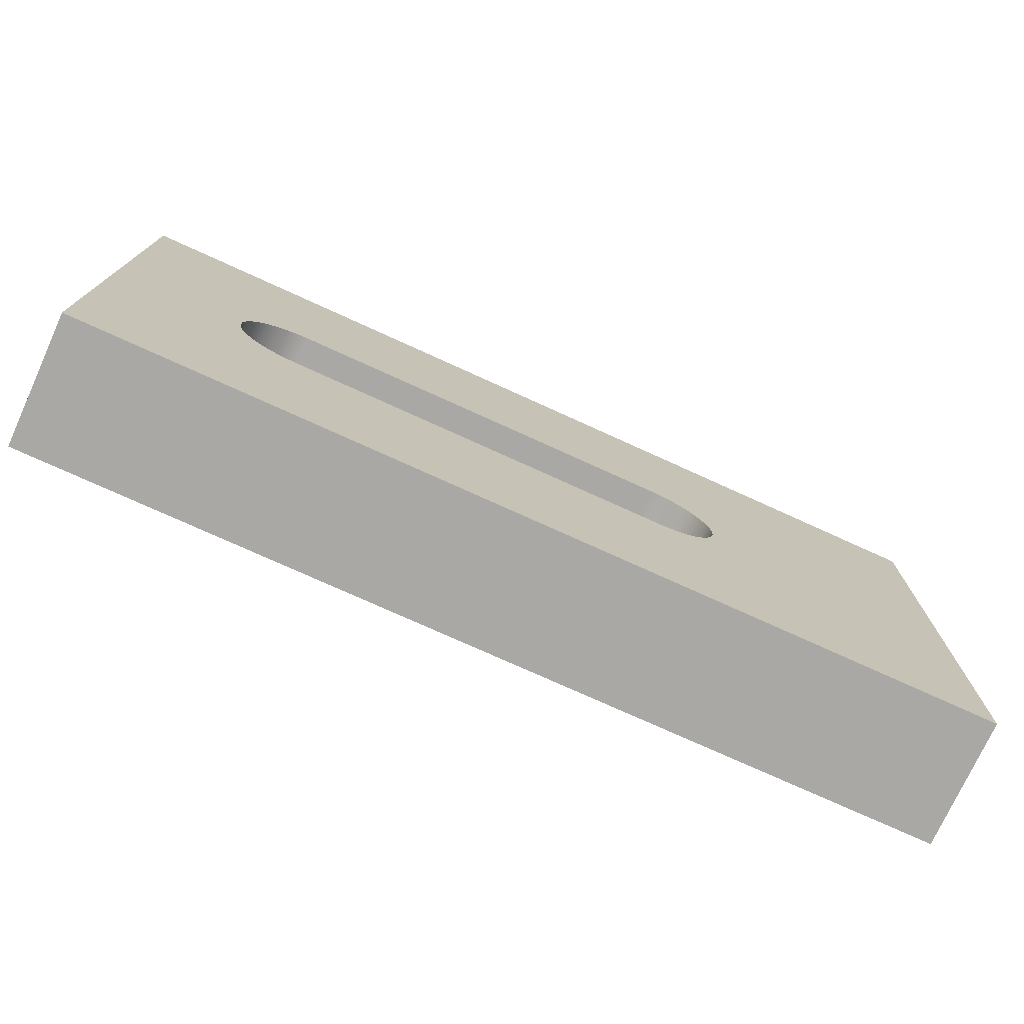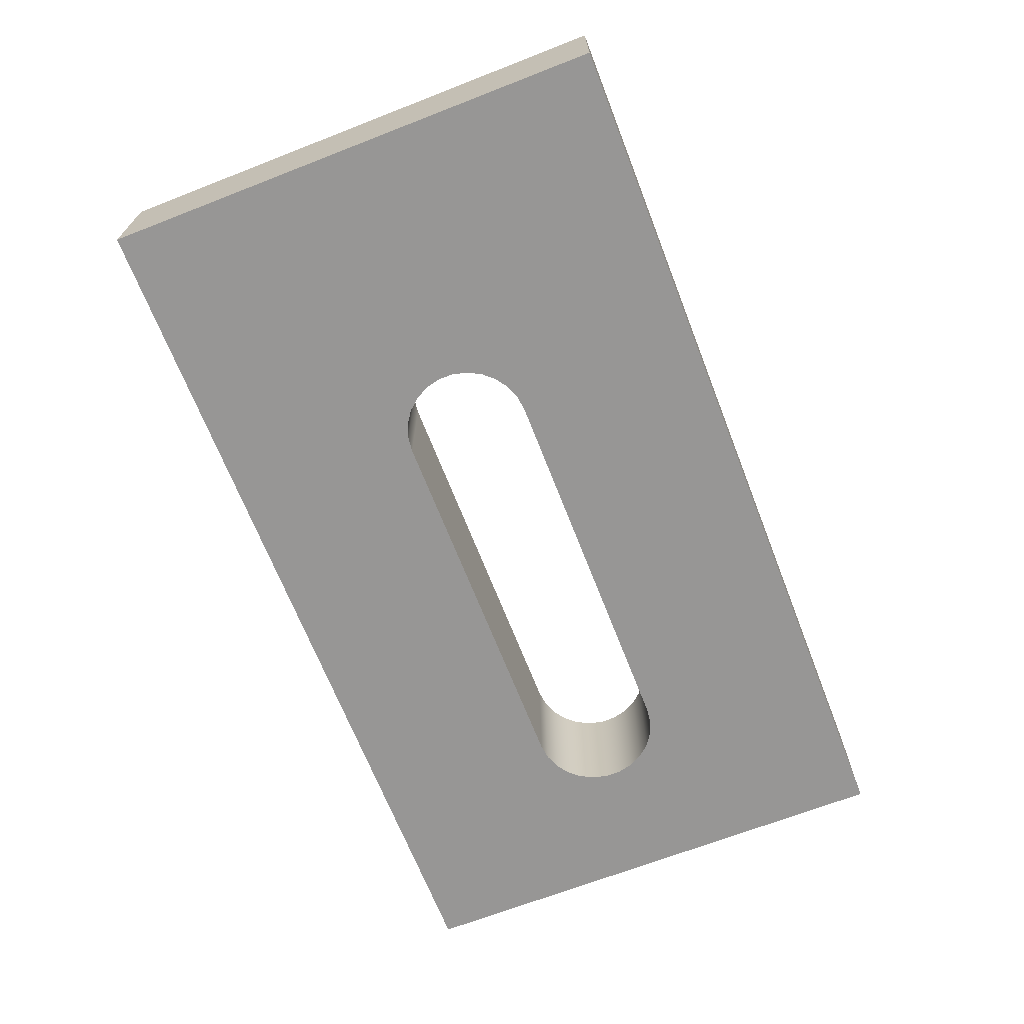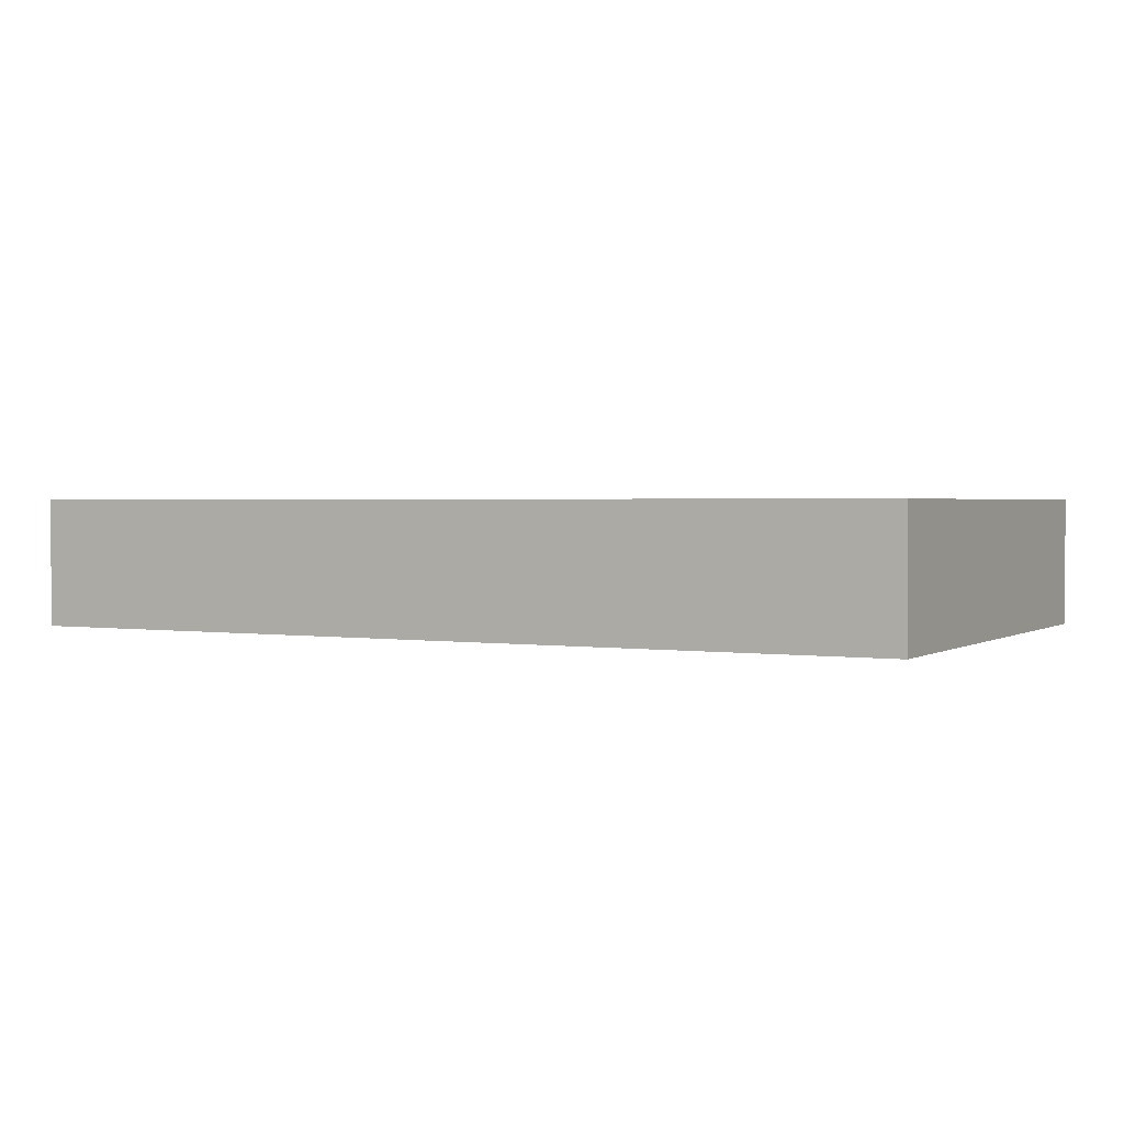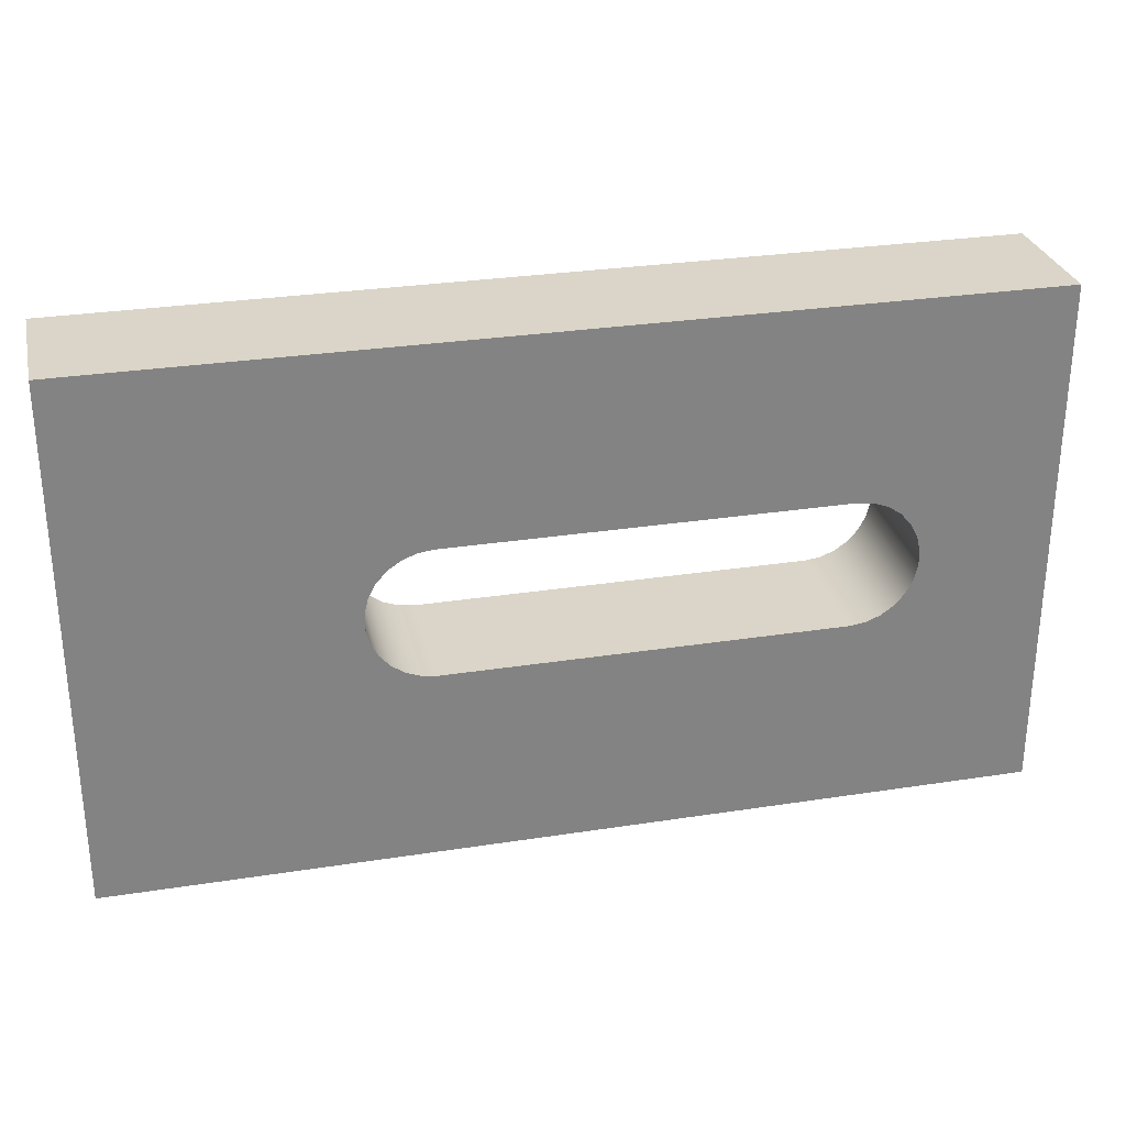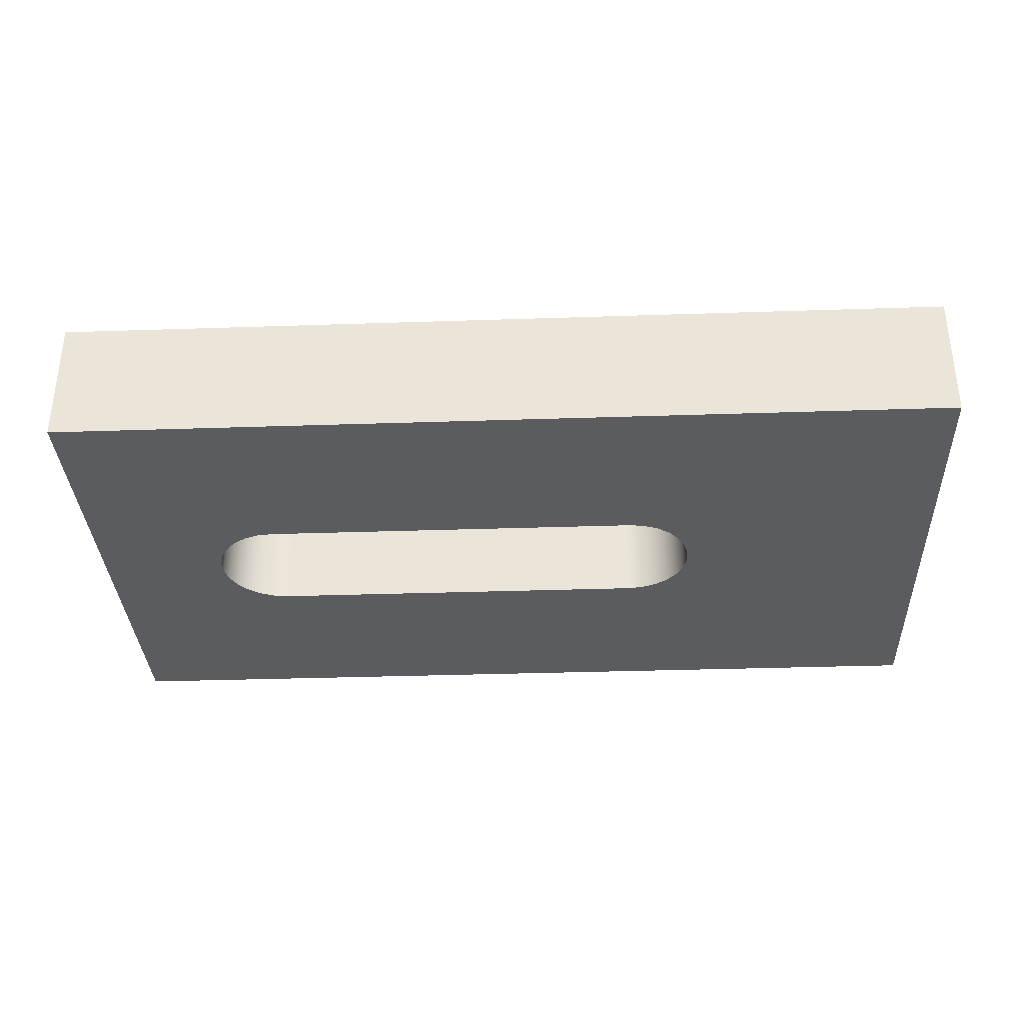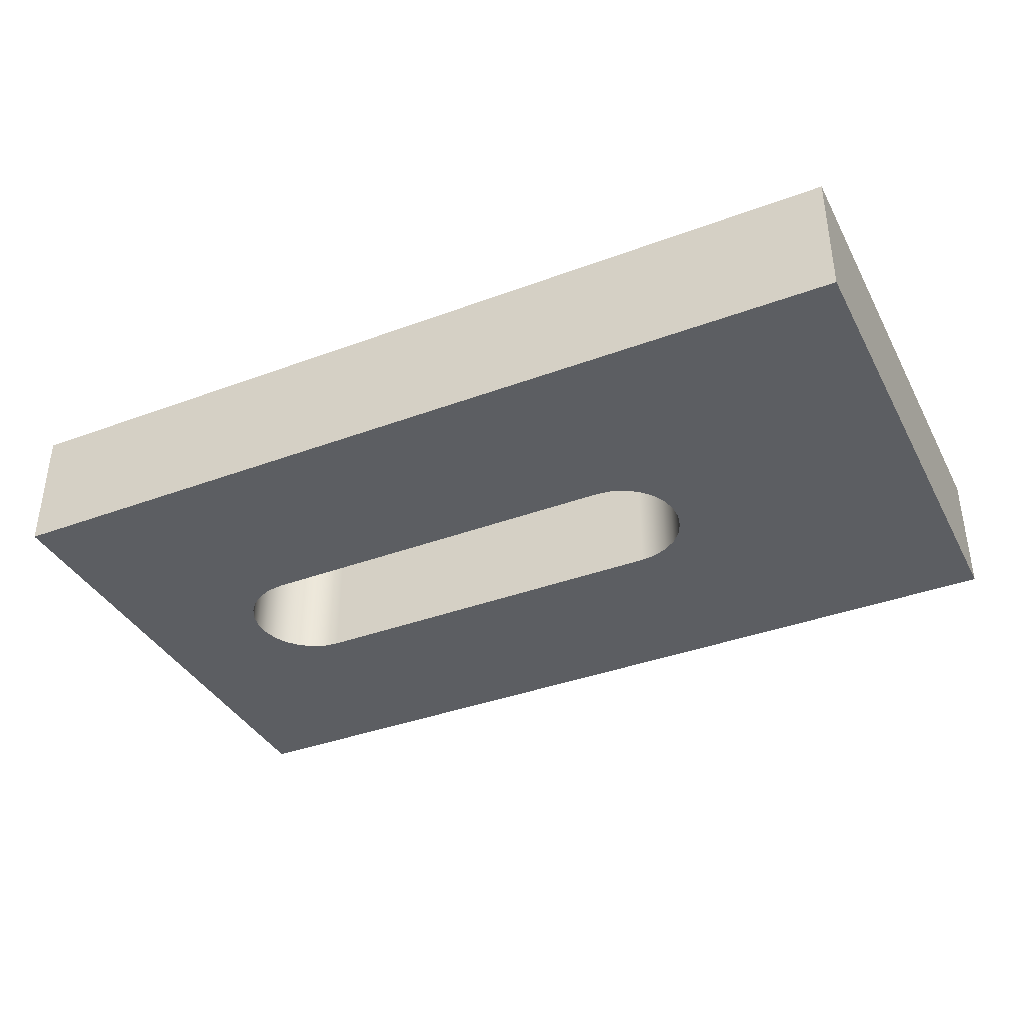
<metadata>
{"format":"obj","ext":"obj","renderer":"f3d","projection":"perspective","resolution":1024,"background":"white","views":[{"elev":-74.9,"azim":155.5,"up":"+Z"},{"elev":-67.9,"azim":-68.7,"up":"+Y"},{"elev":1.8,"azim":-152.0,"up":"+Y"},{"elev":29.1,"azim":-13.0,"up":"+Z"},{"elev":-34.0,"azim":-177.4,"up":"+Y"},{"elev":-37.8,"azim":-154.6,"up":"+Y"}]}
</metadata>
<code>
v 11 2 3
v 11.24 2 3.029
v 11.46 2 3.115
v 11.66 2 3.251
v 11.82 2 3.432
v 11.94 2 3.645
v 11.99 2 3.879
v 11.99 2 4.121
v 11.94 2 4.355
v 11.82 2 4.568
v 11.66 2 4.749
v 11.46 2 4.885
v 11.24 2 4.971
v 11 2 5
v 5 2 5
v 4.761 2 4.971
v 4.535 2 4.885
v 4.337 2 4.749
v 4.177 2 4.568
v 4.065 2 4.355
v 4.007 2 4.121
v 4.007 2 3.879
v 4.065 2 3.645
v 4.177 2 3.432
v 4.337 2 3.251
v 4.535 2 3.115
v 4.761 2 3.029
v 5 2 3
v 0 2 8
v 14 2 8
v 14 2 0
v 0 2 0
v 14 0 8
v 14 0 0
v 14 2 0
v 14 2 8
v 11 0 5
v 11.24 0 4.971
v 11.46 0 4.885
v 11.66 0 4.749
v 11.82 0 4.568
v 11.94 0 4.355
v 11.99 0 4.121
v 11.99 0 3.879
v 11.94 0 3.645
v 11.82 0 3.432
v 11.66 0 3.251
v 11.46 0 3.115
v 11.24 0 3.029
v 11 0 3
v 5 0 3
v 4.761 0 3.029
v 4.535 0 3.115
v 4.337 0 3.251
v 4.177 0 3.432
v 4.065 0 3.645
v 4.007 0 3.879
v 4.007 0 4.121
v 4.065 0 4.355
v 4.177 0 4.568
v 4.337 0 4.749
v 4.535 0 4.885
v 4.761 0 4.971
v 5 0 5
v 14 0 8
v 0 0 8
v 0 0 0
v 14 0 0
v 5 0 3
v 11 0 3
v 11 2 3
v 5 2 3
v 11 0 3
v 11.24 0 3.029
v 11.46 0 3.115
v 11.66 0 3.251
v 11.82 0 3.432
v 11.94 0 3.645
v 11.99 0 3.879
v 11.99 0 4.121
v 11.94 0 4.355
v 11.82 0 4.568
v 11.66 0 4.749
v 11.46 0 4.885
v 11.24 0 4.971
v 11 0 5
v 11 2 5
v 11.24 2 4.971
v 11.46 2 4.885
v 11.66 2 4.749
v 11.82 2 4.568
v 11.94 2 4.355
v 11.99 2 4.121
v 11.99 2 3.879
v 11.94 2 3.645
v 11.82 2 3.432
v 11.66 2 3.251
v 11.46 2 3.115
v 11.24 2 3.029
v 11 2 3
v 0 0 0
v 0 0 8
v 0 2 8
v 0 2 0
v 0 0 8
v 14 0 8
v 14 2 8
v 0 2 8
v 5 0 5
v 4.761 0 4.971
v 4.535 0 4.885
v 4.337 0 4.749
v 4.177 0 4.568
v 4.065 0 4.355
v 4.007 0 4.121
v 4.007 0 3.879
v 4.065 0 3.645
v 4.177 0 3.432
v 4.337 0 3.251
v 4.535 0 3.115
v 4.761 0 3.029
v 5 0 3
v 5 2 3
v 4.761 2 3.029
v 4.535 2 3.115
v 4.337 2 3.251
v 4.177 2 3.432
v 4.065 2 3.645
v 4.007 2 3.879
v 4.007 2 4.121
v 4.065 2 4.355
v 4.177 2 4.568
v 4.337 2 4.749
v 4.535 2 4.885
v 4.761 2 4.971
v 5 2 5
v 14 0 0
v 0 0 0
v 0 2 0
v 14 2 0
v 11 0 5
v 5 0 5
v 5 2 5
v 11 2 5
f 28 1 31
f 31 1 2
f 31 2 3
f 3 4 31
f 31 4 5
f 31 5 6
f 6 7 31
f 31 7 30
f 30 7 8
f 30 8 9
f 9 10 30
f 30 10 11
f 30 11 12
f 12 13 30
f 30 13 14
f 30 14 15
f 30 15 29
f 29 15 16
f 29 16 17
f 17 18 29
f 29 18 19
f 29 19 20
f 20 21 29
f 29 21 22
f 29 22 32
f 32 22 23
f 32 23 24
f 24 25 32
f 32 25 26
f 32 26 27
f 27 28 32
f 32 28 31
f 33 34 36
f 36 34 35
f 64 37 65
f 65 37 38
f 65 38 39
f 39 40 65
f 65 40 41
f 65 41 42
f 42 43 65
f 65 43 44
f 65 44 68
f 68 44 45
f 68 45 46
f 46 47 68
f 68 47 48
f 68 48 49
f 49 50 68
f 68 50 51
f 68 51 67
f 67 51 52
f 67 52 53
f 53 54 67
f 67 54 55
f 67 55 56
f 56 57 67
f 67 57 66
f 66 57 58
f 66 58 59
f 59 60 66
f 66 60 61
f 66 61 62
f 62 63 66
f 66 63 64
f 66 64 65
f 69 70 72
f 72 70 71
f 100 73 99
f 99 73 74
f 99 74 98
f 98 74 75
f 98 75 97
f 97 75 76
f 97 76 96
f 96 76 77
f 96 77 95
f 95 77 78
f 95 78 94
f 94 78 79
f 94 79 93
f 93 79 80
f 93 80 92
f 92 80 81
f 92 81 91
f 91 81 82
f 91 82 90
f 90 82 83
f 90 83 89
f 89 83 84
f 89 84 88
f 88 84 85
f 88 85 87
f 87 85 86
f 101 102 104
f 104 102 103
f 105 106 108
f 108 106 107
f 136 109 135
f 135 109 110
f 135 110 134
f 134 110 111
f 134 111 133
f 133 111 112
f 133 112 132
f 132 112 113
f 132 113 131
f 131 113 114
f 131 114 130
f 130 114 115
f 130 115 129
f 129 115 116
f 129 116 128
f 128 116 117
f 128 117 127
f 127 117 118
f 127 118 126
f 126 118 119
f 126 119 125
f 125 119 120
f 125 120 124
f 124 120 121
f 124 121 123
f 123 121 122
f 137 138 140
f 140 138 139
f 141 142 144
f 144 142 143

</code>
